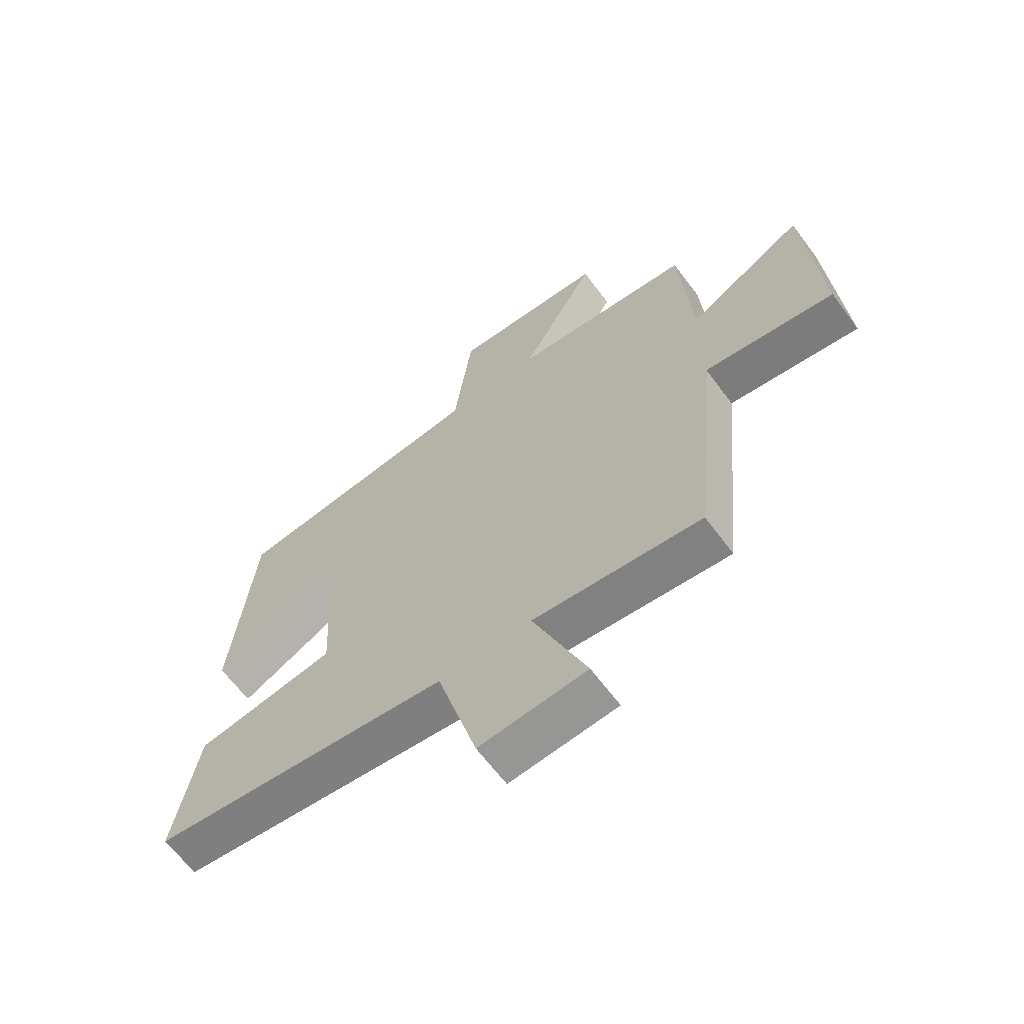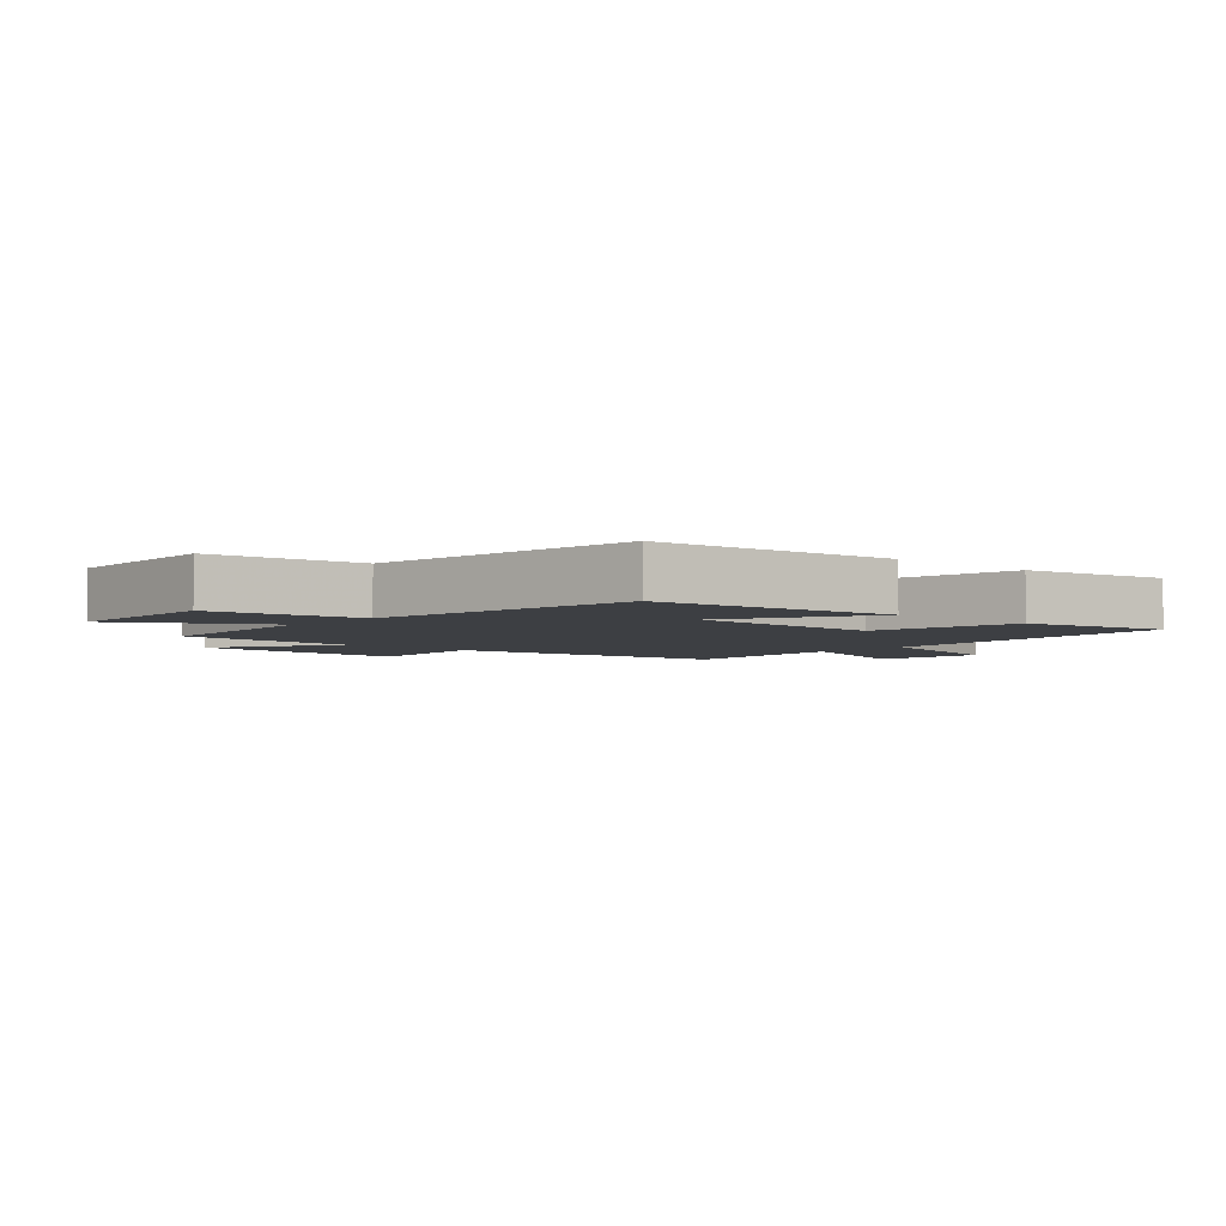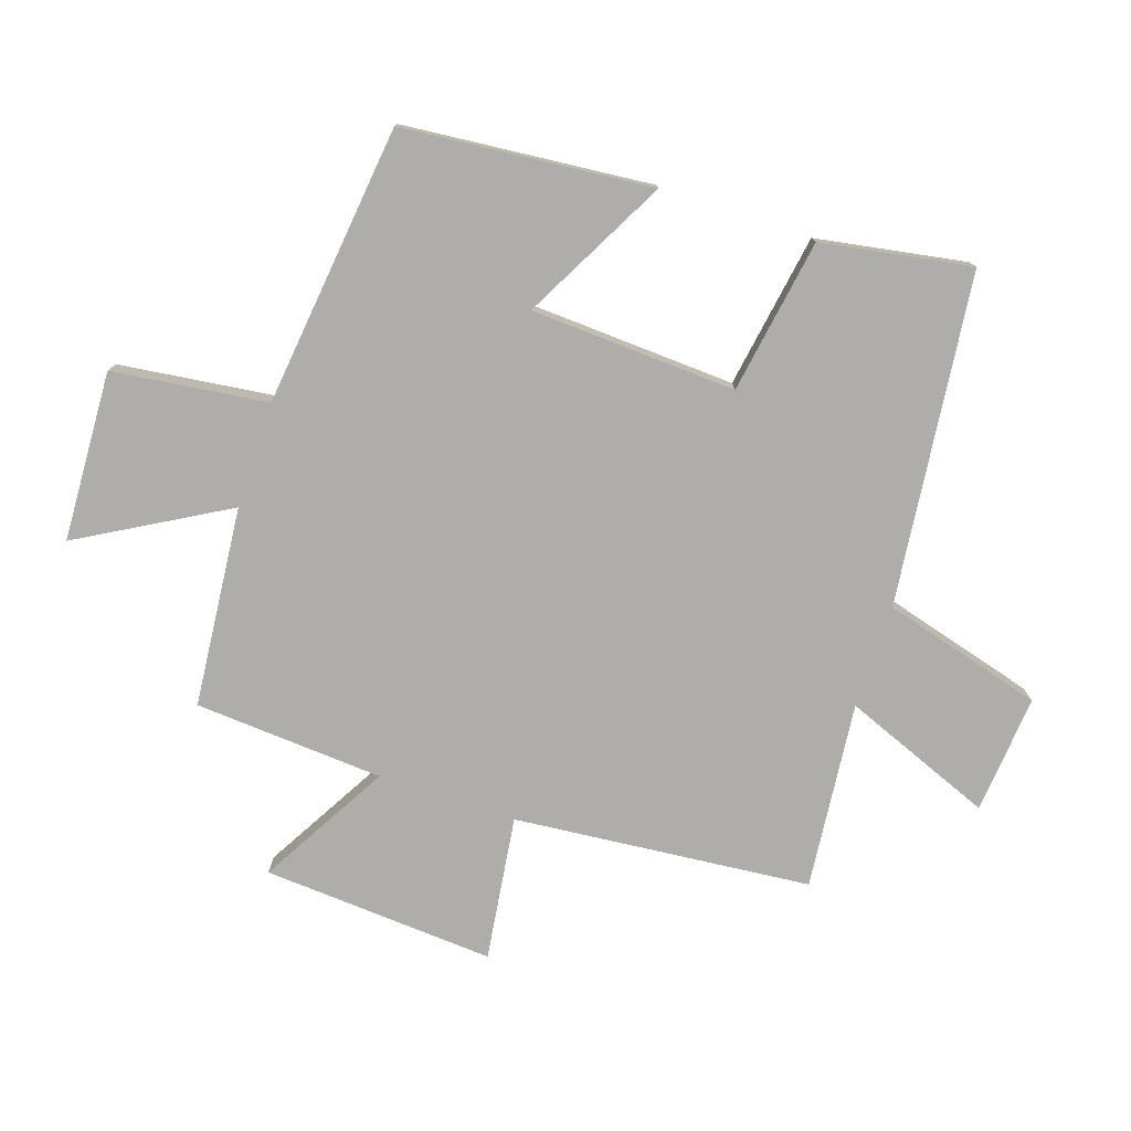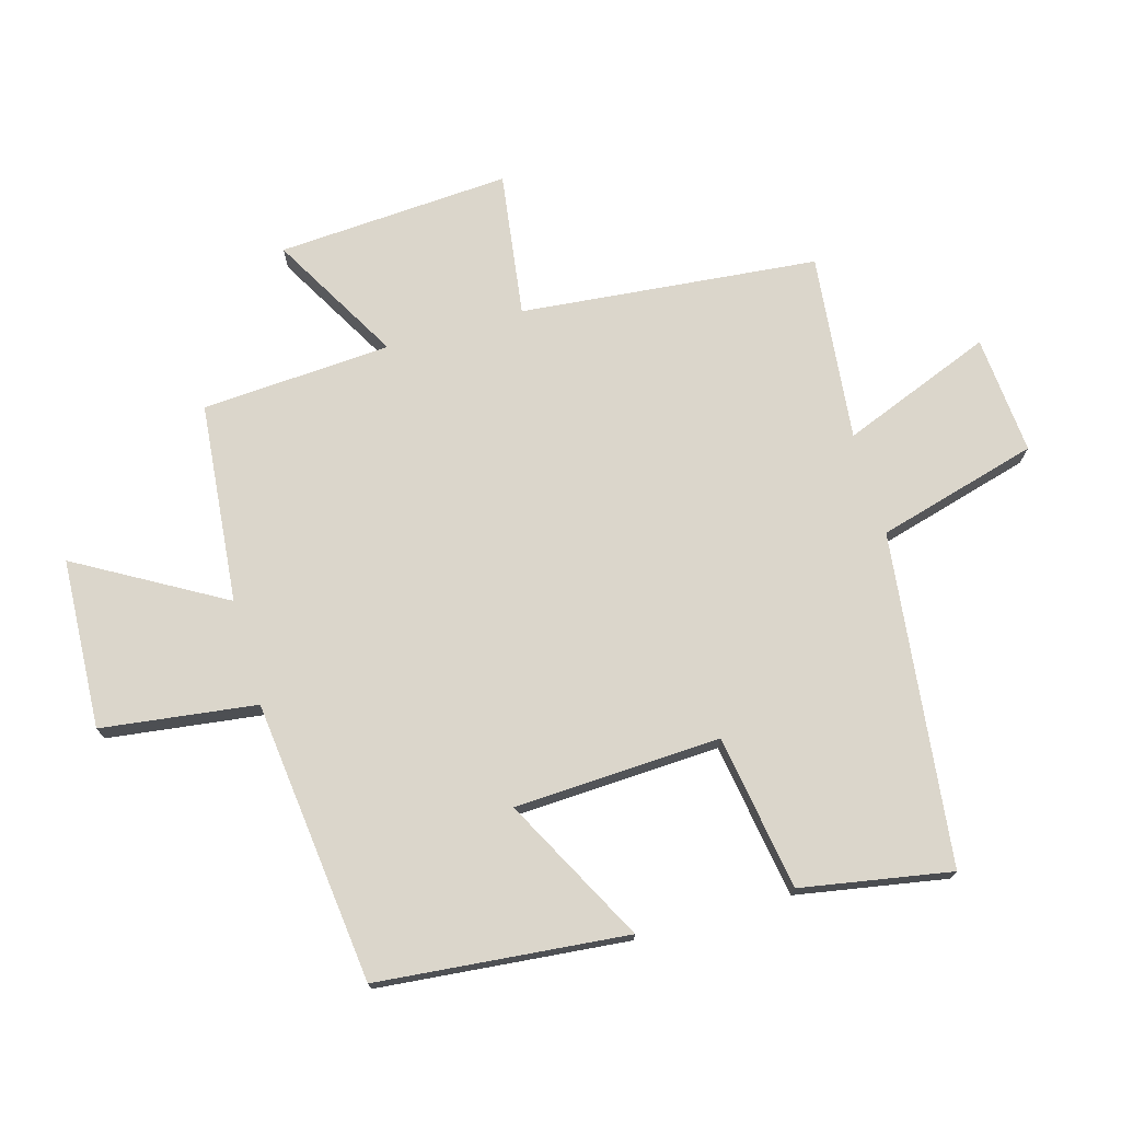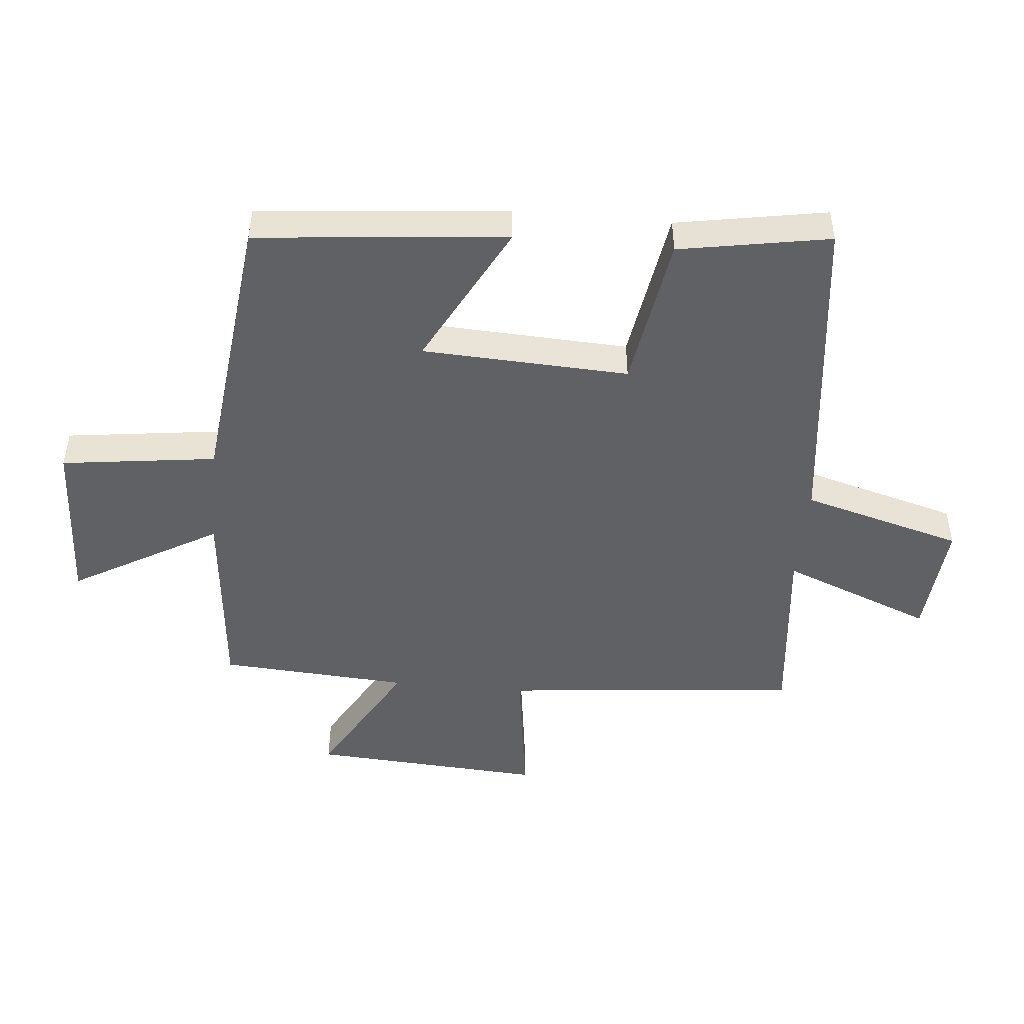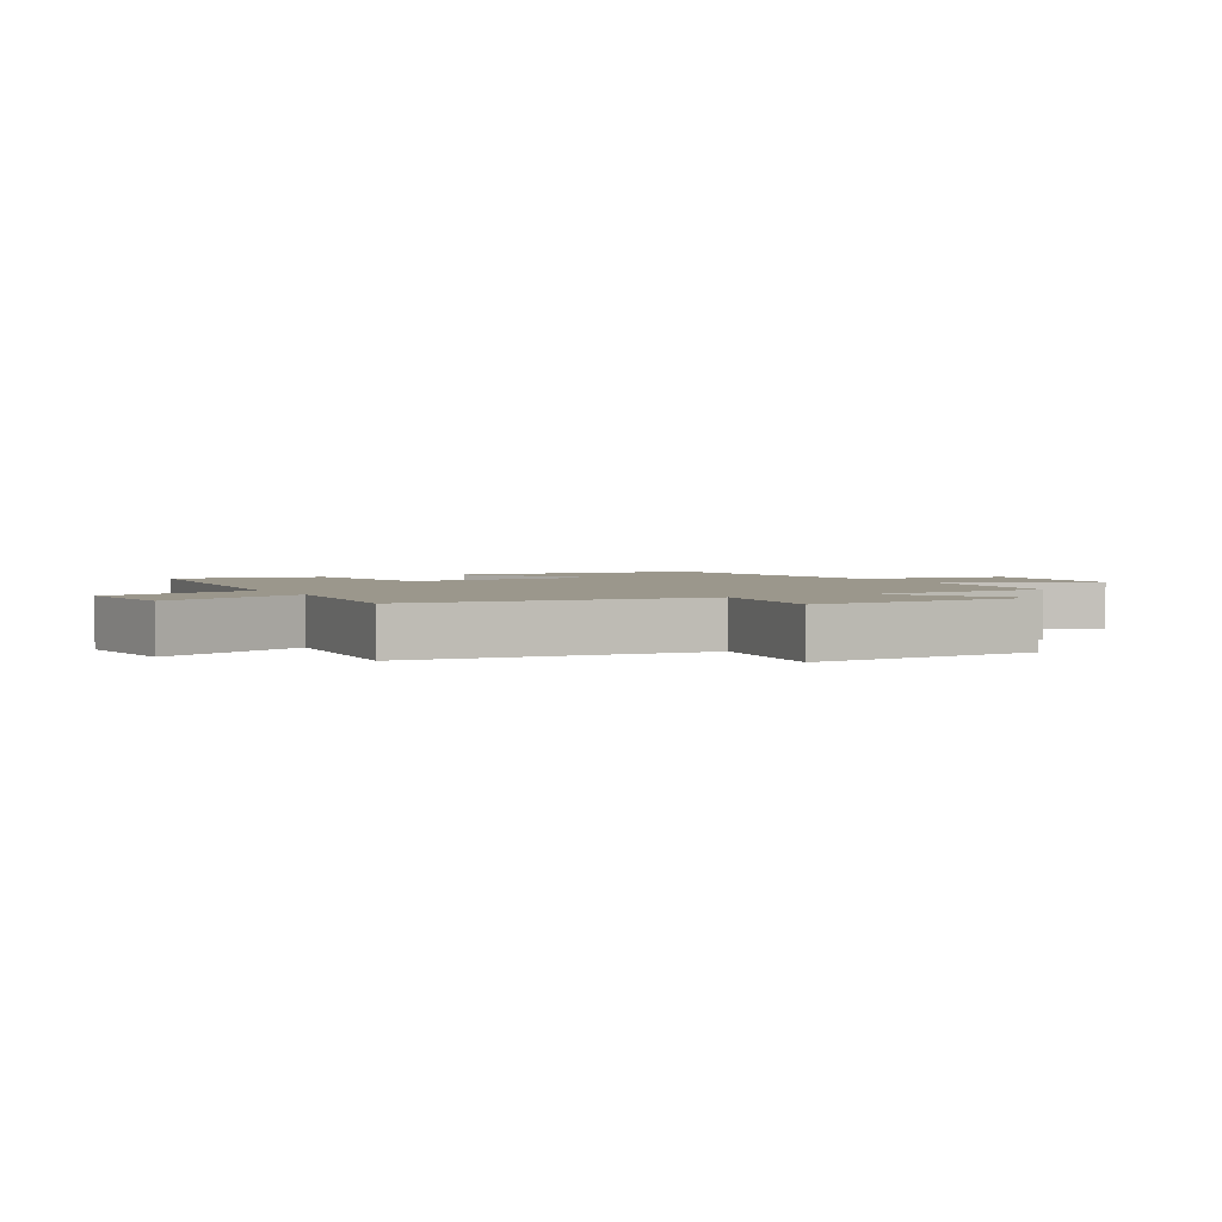
<metadata>
{"format":"obj","ext":"obj","renderer":"f3d","projection":"perspective","resolution":1024,"background":"white","views":[{"elev":-64.5,"azim":-143.3,"up":"+Z"},{"elev":-3.9,"azim":48.1,"up":"+Y"},{"elev":-77.3,"azim":71.4,"up":"+Y"},{"elev":73.6,"azim":74.1,"up":"+Y"},{"elev":-47.6,"azim":84.7,"up":"+Y"},{"elev":2.6,"azim":-119.0,"up":"+Y"}]}
</metadata>
<code>
v 0.462 0.07 0.449
v 0.5 0.07 0.05
v 0.268 0.07 0.172
v 0.252 0.07 -0.158
v 0.5 0.07 -0.198
v 0.542 0.07 -0.438
v 0.011 0.07 -0.5
v -0.06 0.07 -0.757
v -0.25 0.07 -0.741
v -0.155 0.07 -0.5
v -0.454 0.07 -0.531
v -0.5 0.07 -0.056
v -0.731 0.07 -0.088
v -0.707 0.07 0.284
v -0.5 0.07 0.166
v -0.48 0.07 0.469
v -0.16 0.07 0.5
v -0.294 0.07 0.734
v -0.022 0.07 0.748
v 0.01 0.07 0.5
v 0.462 0 0.449
v 0.5 0 0.05
v 0.268 0 0.172
v 0.252 0 -0.158
v 0.5 0 -0.198
v 0.542 0 -0.438
v 0.011 0 -0.5
v -0.06 0 -0.757
v -0.25 0 -0.741
v -0.155 0 -0.5
v -0.454 0 -0.531
v -0.5 0 -0.056
v -0.731 0 -0.088
v -0.707 0 0.284
v -0.5 0 0.166
v -0.48 0 0.469
v -0.16 0 0.5
v -0.294 0 0.734
v -0.022 0 0.748
v 0.01 0 0.5
f 17 18 19 20
f 15 16 17 20
f 15 20 1
f 12 13 14 15
f 10 11 12 15
f 7 8 9 10
f 4 5 6 7
f 3 4 7 10
f 1 2 3
f 15 1 3
f 3 10 15
f 40 39 38 37
f 40 37 36 35
f 21 40 35
f 35 34 33 32
f 35 32 31 30
f 30 29 28 27
f 27 26 25 24
f 30 27 24 23
f 23 22 21
f 23 21 35
f 35 30 23
f 1 21 22 2
f 2 22 23 3
f 3 23 24 4
f 4 24 25 5
f 5 25 26 6
f 6 26 27 7
f 7 27 28 8
f 8 28 29 9
f 9 29 30 10
f 10 30 31 11
f 11 31 32 12
f 12 32 33 13
f 13 33 34 14
f 14 34 35 15
f 15 35 36 16
f 16 36 37 17
f 17 37 38 18
f 18 38 39 19
f 19 39 40 20
f 20 40 21 1

</code>
